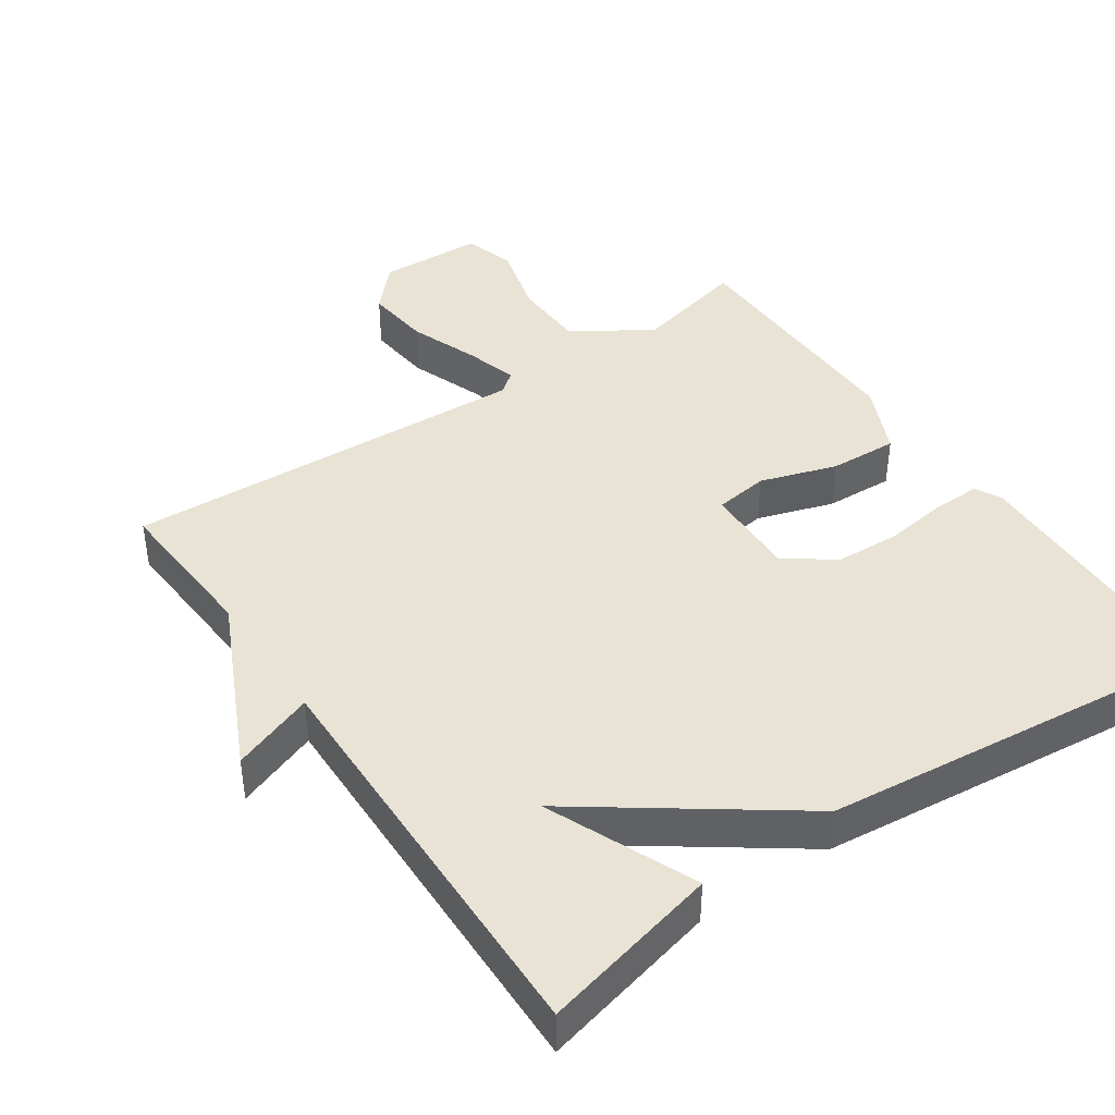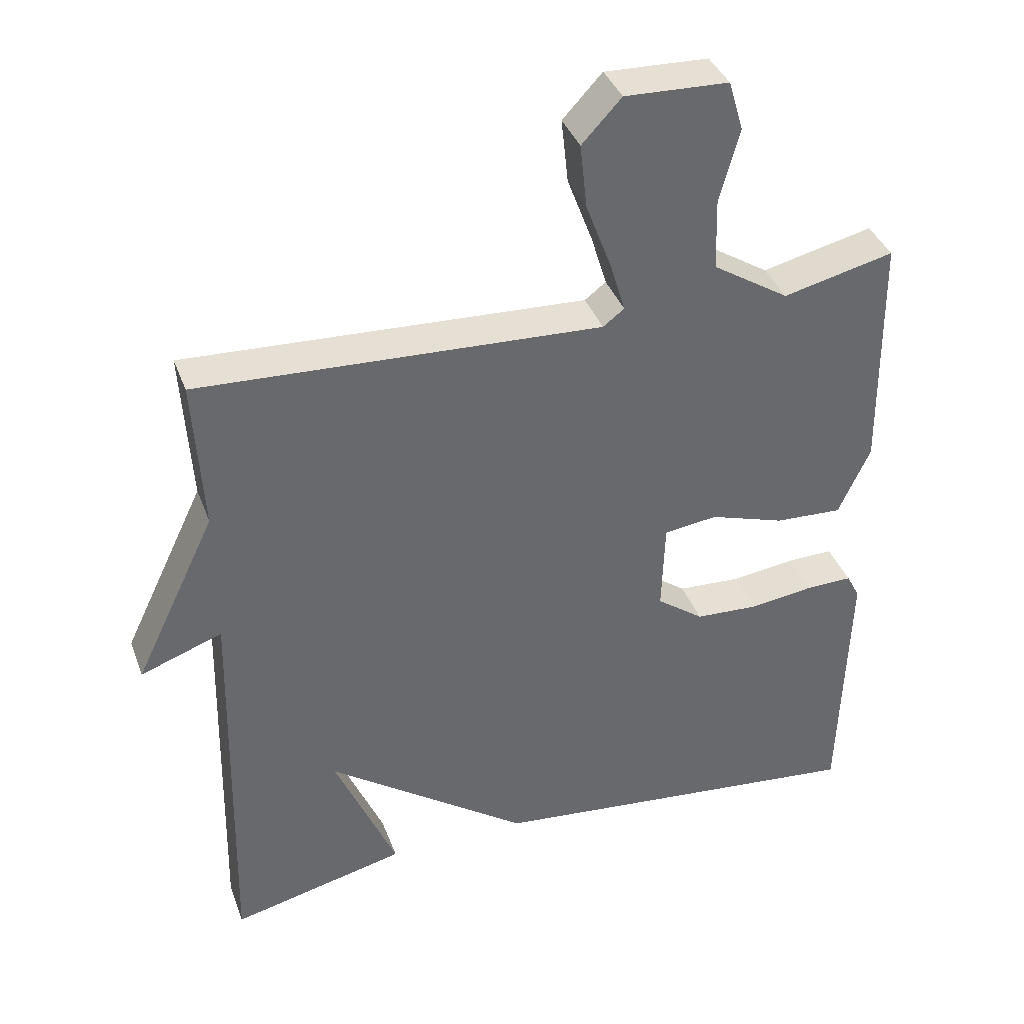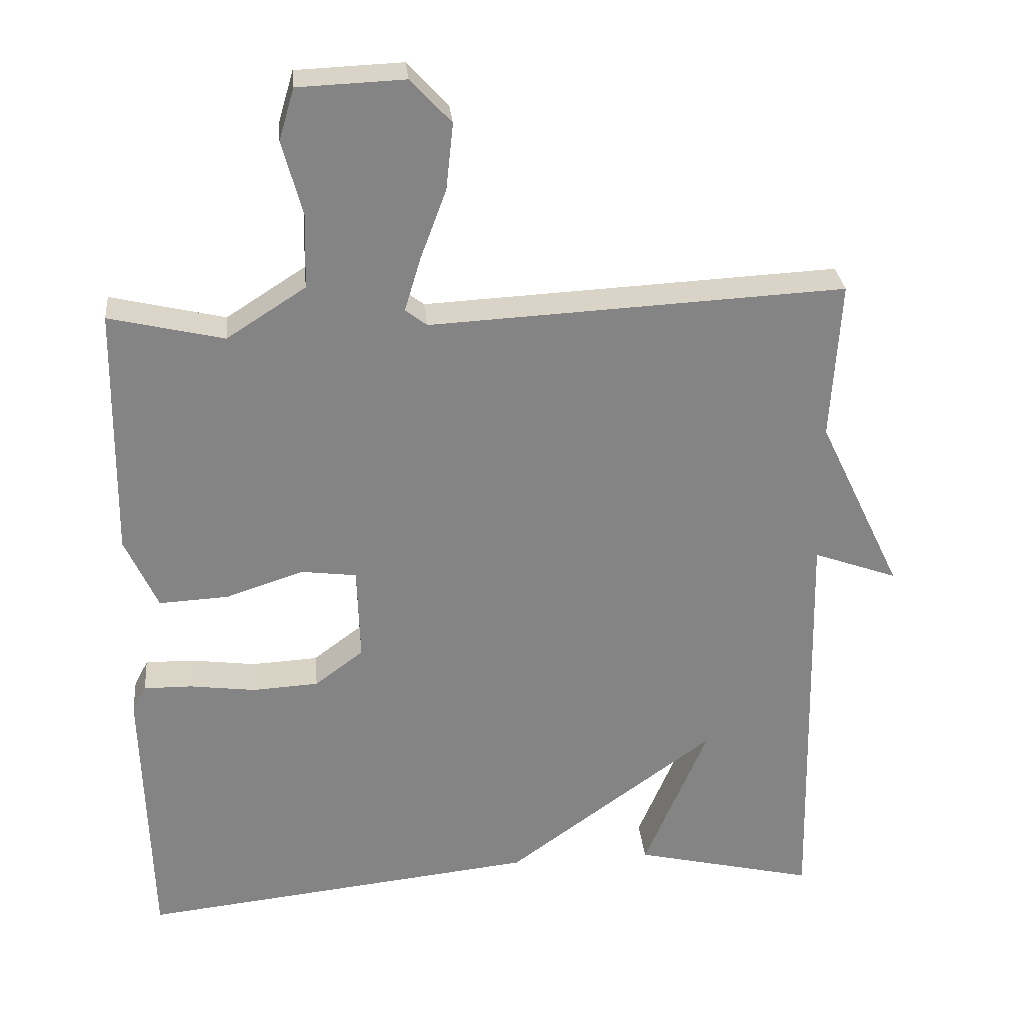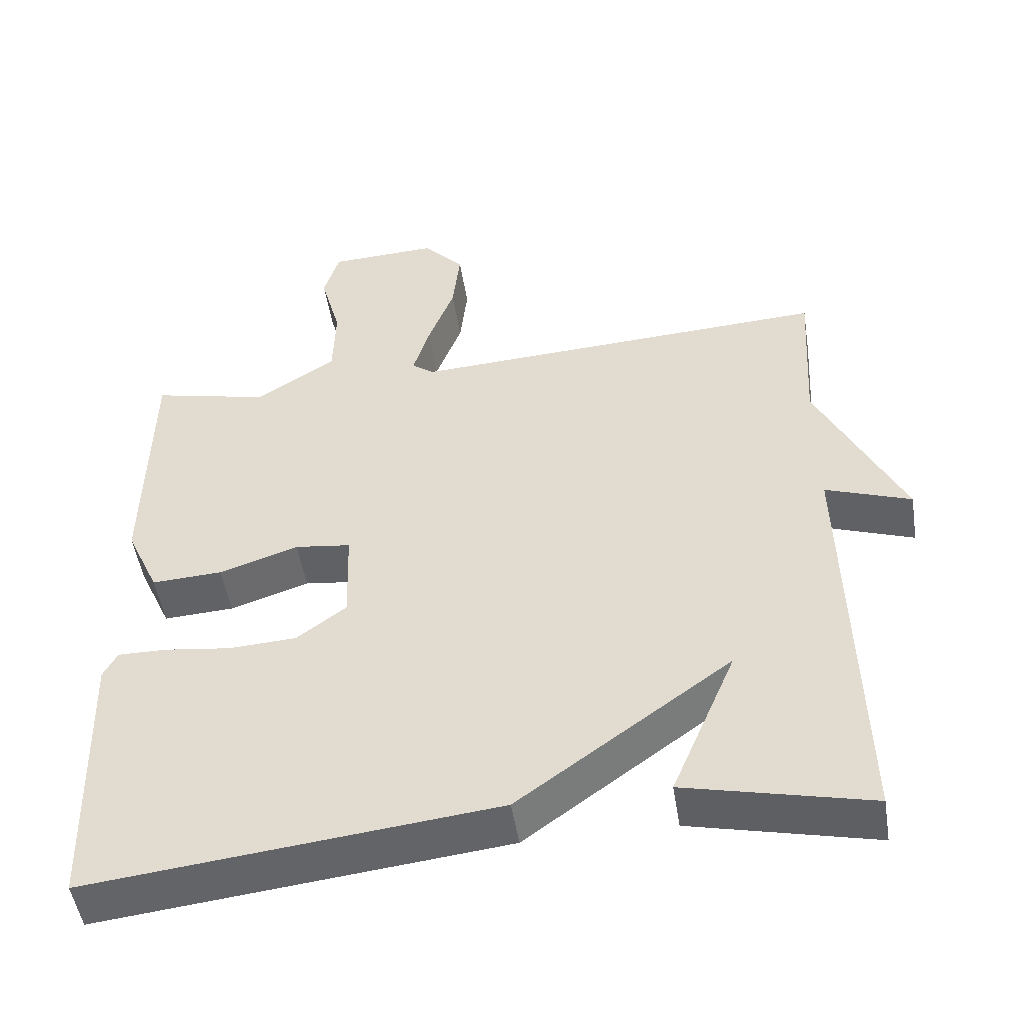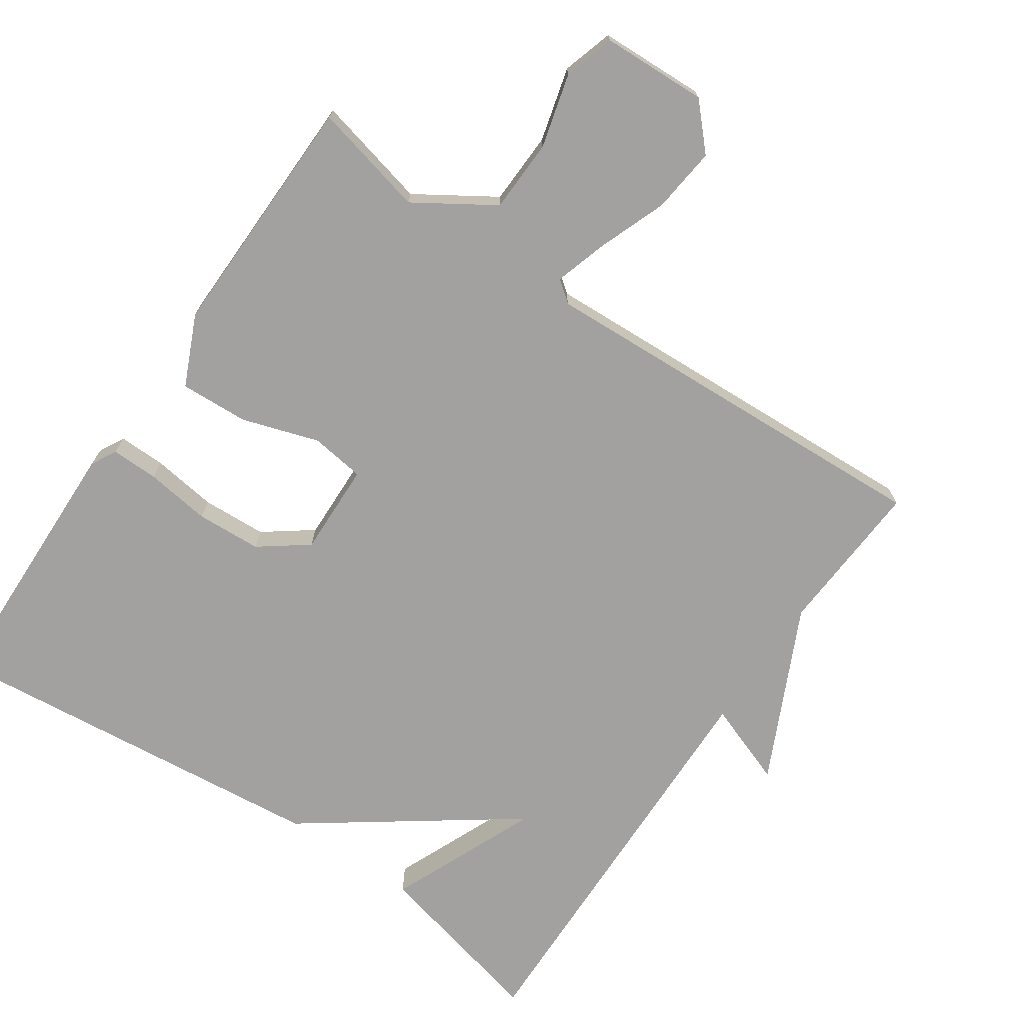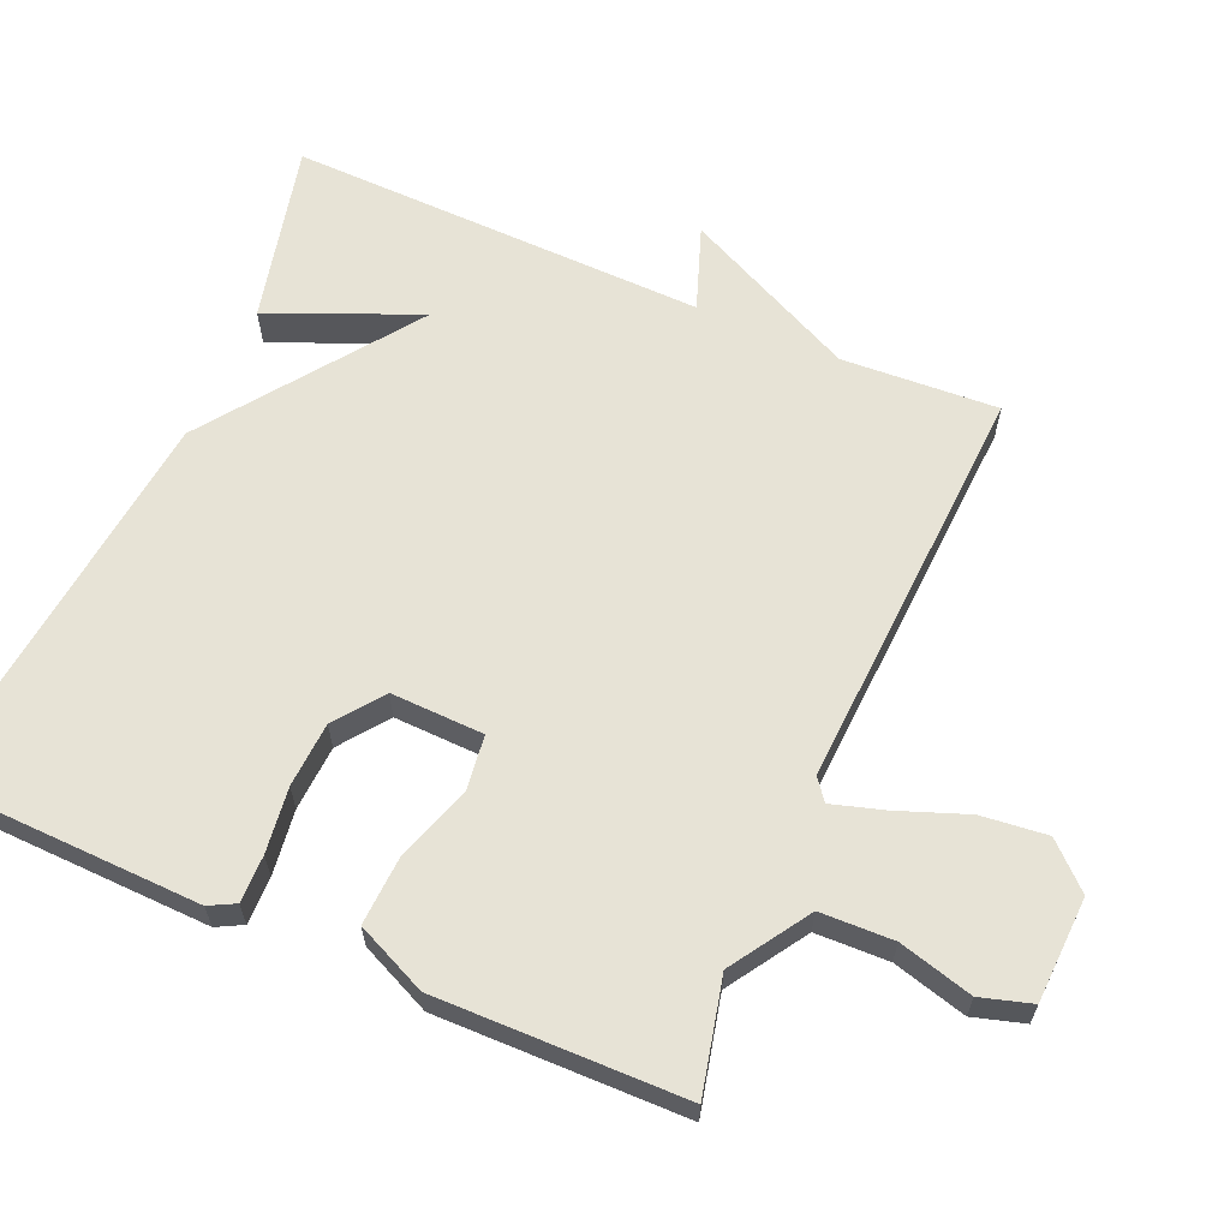
<metadata>
{"format":"obj","ext":"obj","renderer":"f3d","projection":"perspective","resolution":1024,"background":"white","views":[{"elev":42.3,"azim":145.5,"up":"+Y"},{"elev":38.2,"azim":160.8,"up":"+Z"},{"elev":28.9,"azim":-5.6,"up":"+Z"},{"elev":-49.9,"azim":9.0,"up":"+Z"},{"elev":-72.2,"azim":-34.5,"up":"+Y"},{"elev":62.7,"azim":-66.5,"up":"+Y"}]}
</metadata>
<code>
v 0.5 0.07 0.5
v 0.487 0.07 0.282
v 0.603 0.07 0.04
v 0.487 0.07 0.082
v 0.5 0.07 -0.5
v 0.25 0.07 -0.441
v 0.338 0.07 -0.233
v 0.05 0.07 -0.441
v -0.5 0.07 -0.5
v -0.511 0.07 -0.122
v -0.492 0.07 -0.086
v -0.426 0.07 -0.087
v -0.335 0.07 -0.099
v -0.244 0.07 -0.094
v -0.177 0.07 -0.044
v -0.181 0.07 0.086
v -0.257 0.07 0.096
v -0.364 0.07 0.061
v -0.46 0.07 0.056
v -0.505 0.07 0.155
v -0.5 0.07 0.5
v -0.342 0.07 0.463
v -0.233 0.07 0.533
v -0.23 0.07 0.635
v -0.258 0.07 0.738
v -0.237 0.07 0.809
v -0.09 0.07 0.815
v -0.034 0.07 0.755
v -0.044 0.07 0.663
v -0.08 0.07 0.567
v -0.102 0.07 0.494
v -0.072 0.07 0.471
v 0.5 0 0.5
v 0.487 0 0.282
v 0.603 0 0.04
v 0.487 0 0.082
v 0.5 0 -0.5
v 0.25 0 -0.441
v 0.338 0 -0.233
v 0.05 0 -0.441
v -0.5 0 -0.5
v -0.511 0 -0.122
v -0.492 0 -0.086
v -0.426 0 -0.087
v -0.335 0 -0.099
v -0.244 0 -0.094
v -0.177 0 -0.044
v -0.181 0 0.086
v -0.257 0 0.096
v -0.364 0 0.061
v -0.46 0 0.056
v -0.505 0 0.155
v -0.5 0 0.5
v -0.342 0 0.463
v -0.233 0 0.533
v -0.23 0 0.635
v -0.258 0 0.738
v -0.237 0 0.809
v -0.09 0 0.815
v -0.034 0 0.755
v -0.044 0 0.663
v -0.08 0 0.567
v -0.102 0 0.494
v -0.072 0 0.471
f 28 29 30
f 27 28 30
f 26 27 30
f 25 26 30
f 24 25 30
f 23 24 30 31
f 22 23 31 32
f 20 21 22
f 19 20 22
f 18 19 22
f 17 18 22
f 16 17 22 32
f 11 12 13
f 10 11 13
f 9 10 13
f 8 9 13
f 7 8 13
f 7 13 14
f 4 5 6 7
f 4 7 14 15
f 2 3 4
f 32 1 2
f 16 32 2
f 15 16 2
f 2 4 15
f 62 61 60
f 62 60 59
f 62 59 58
f 62 58 57
f 62 57 56
f 63 62 56 55
f 64 63 55 54
f 54 53 52
f 54 52 51
f 54 51 50
f 54 50 49
f 64 54 49 48
f 45 44 43
f 45 43 42
f 45 42 41
f 45 41 40
f 45 40 39
f 46 45 39
f 39 38 37 36
f 47 46 39 36
f 36 35 34
f 34 33 64
f 34 64 48
f 34 48 47
f 47 36 34
f 1 33 34 2
f 2 34 35 3
f 3 35 36 4
f 4 36 37 5
f 5 37 38 6
f 6 38 39 7
f 7 39 40 8
f 8 40 41 9
f 9 41 42 10
f 10 42 43 11
f 11 43 44 12
f 12 44 45 13
f 13 45 46 14
f 14 46 47 15
f 15 47 48 16
f 16 48 49 17
f 17 49 50 18
f 18 50 51 19
f 19 51 52 20
f 20 52 53 21
f 21 53 54 22
f 22 54 55 23
f 23 55 56 24
f 24 56 57 25
f 25 57 58 26
f 26 58 59 27
f 27 59 60 28
f 28 60 61 29
f 29 61 62 30
f 30 62 63 31
f 31 63 64 32
f 32 64 33 1

</code>
